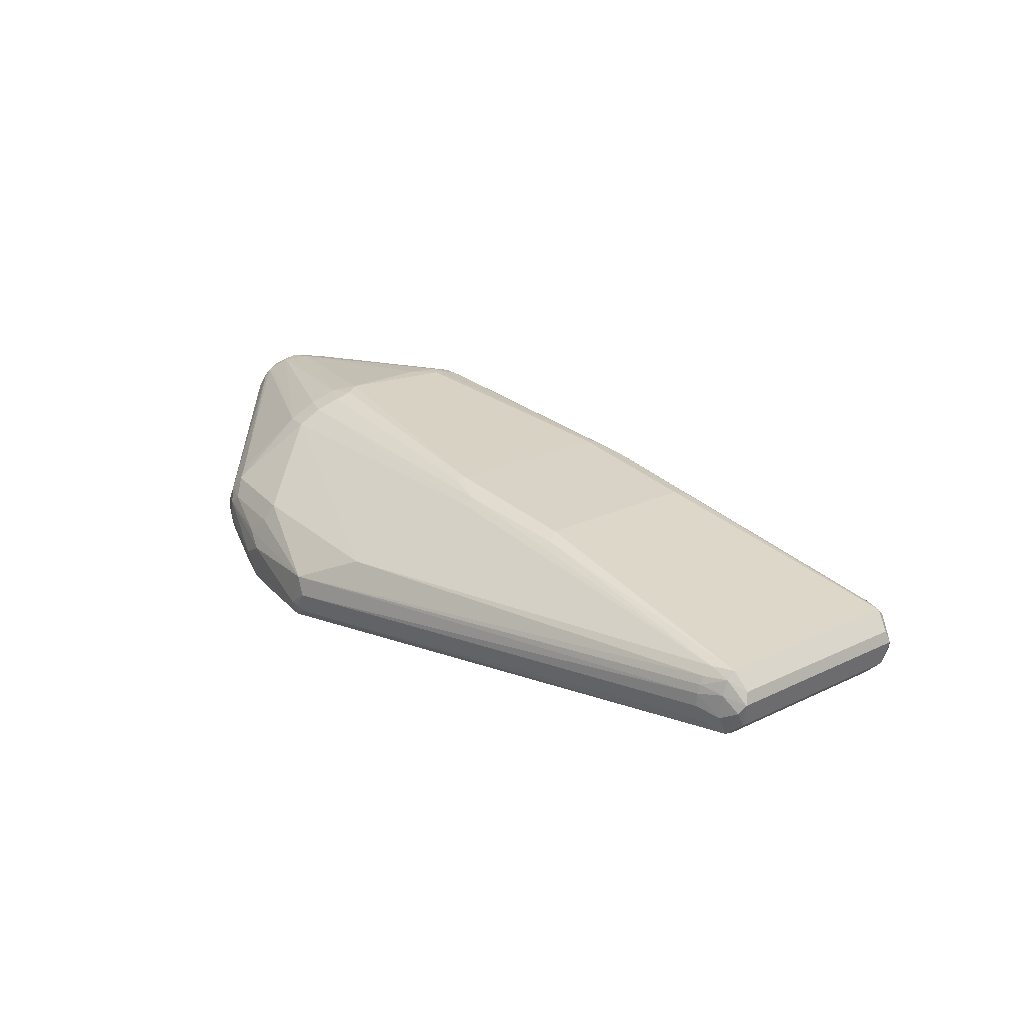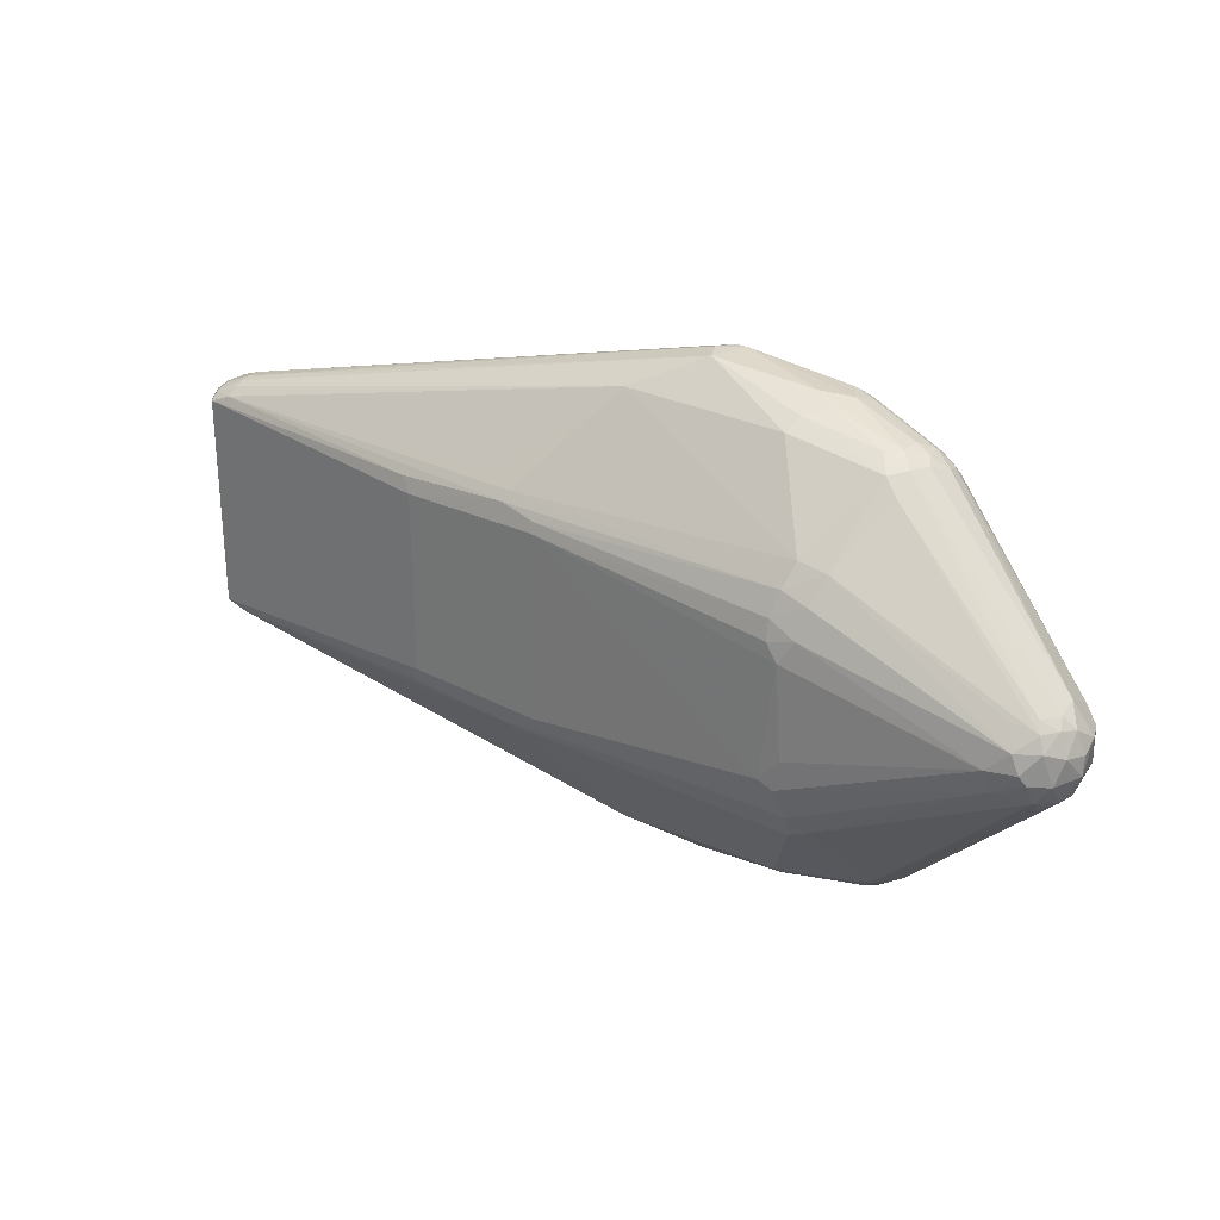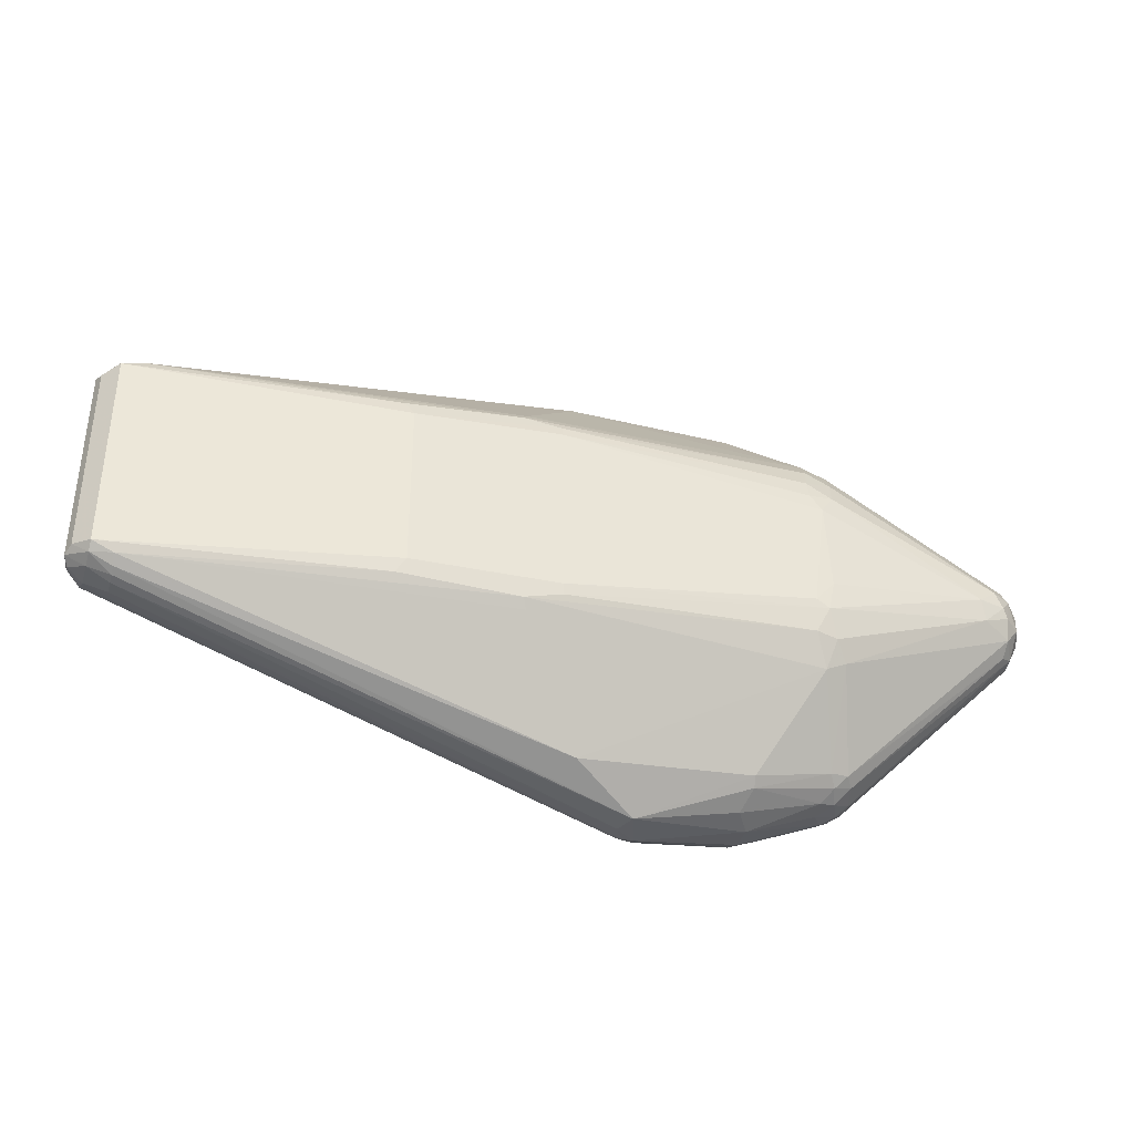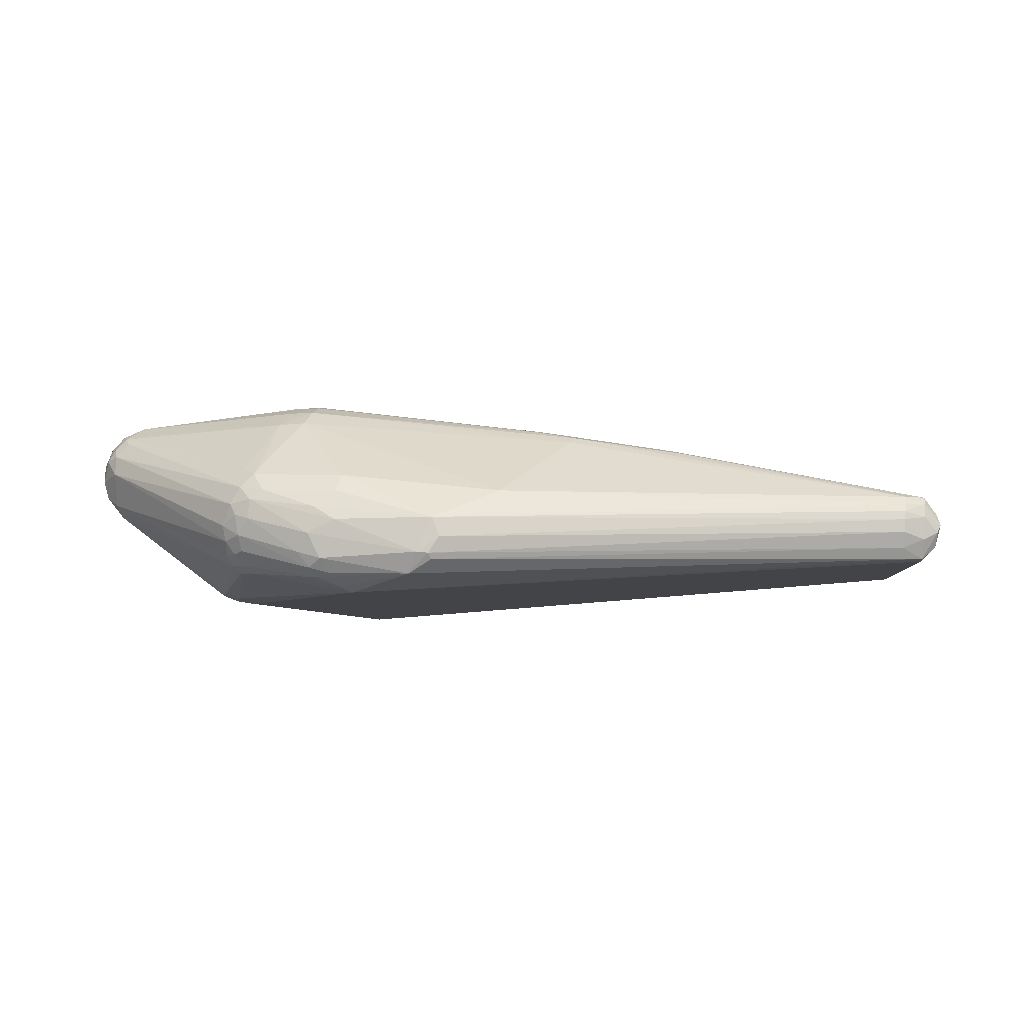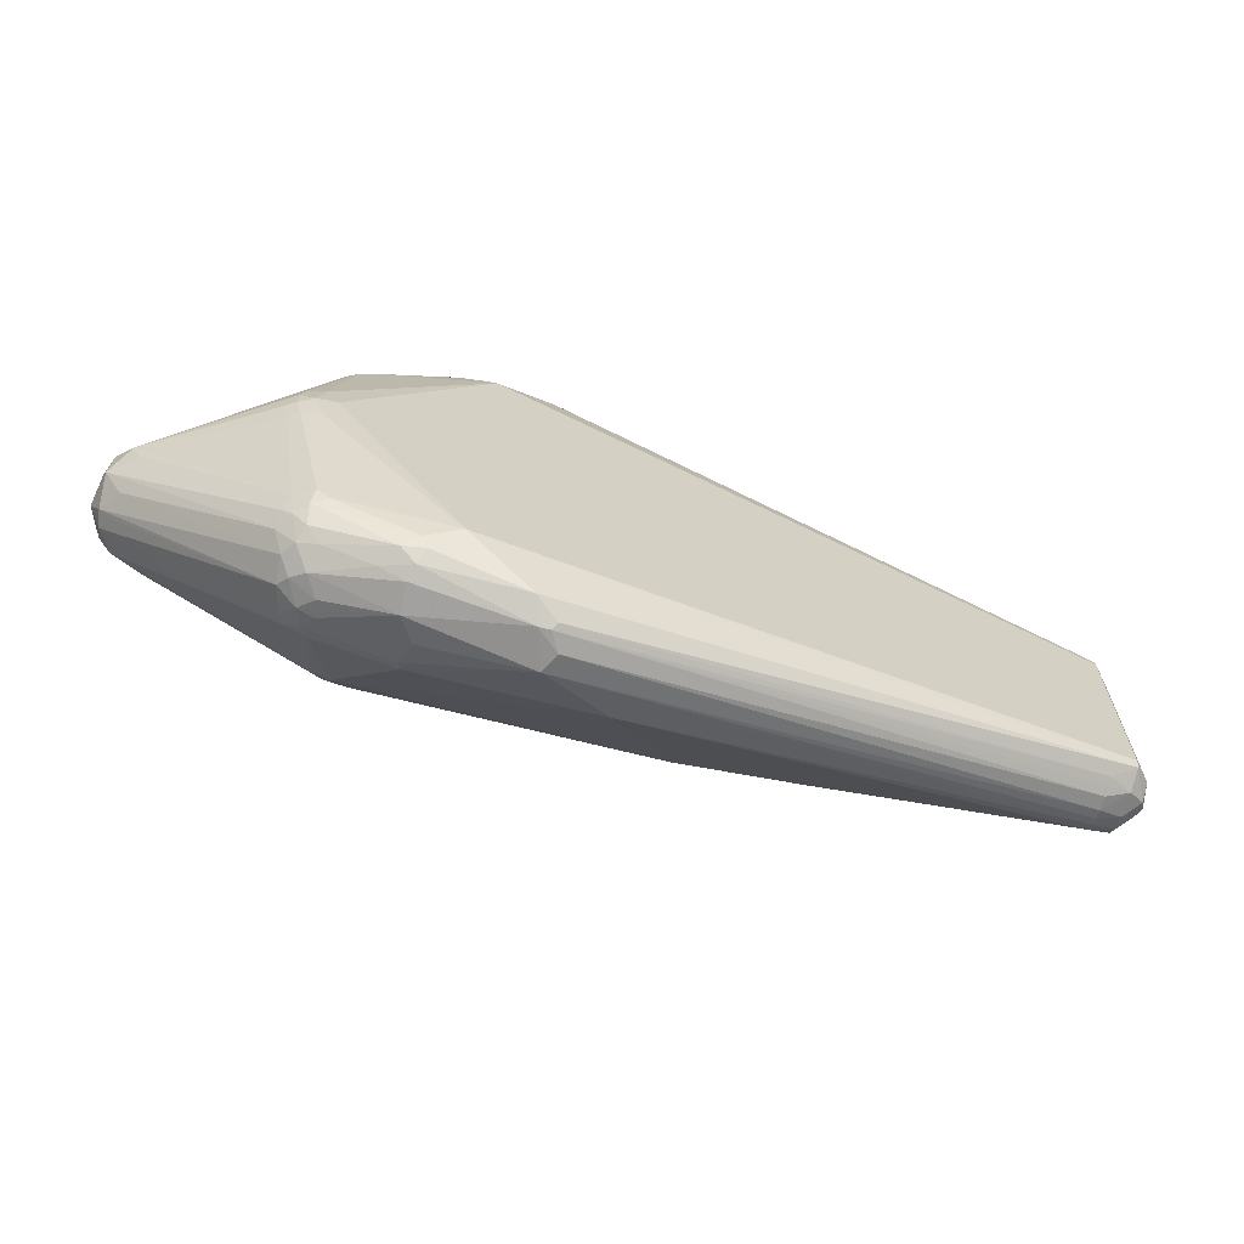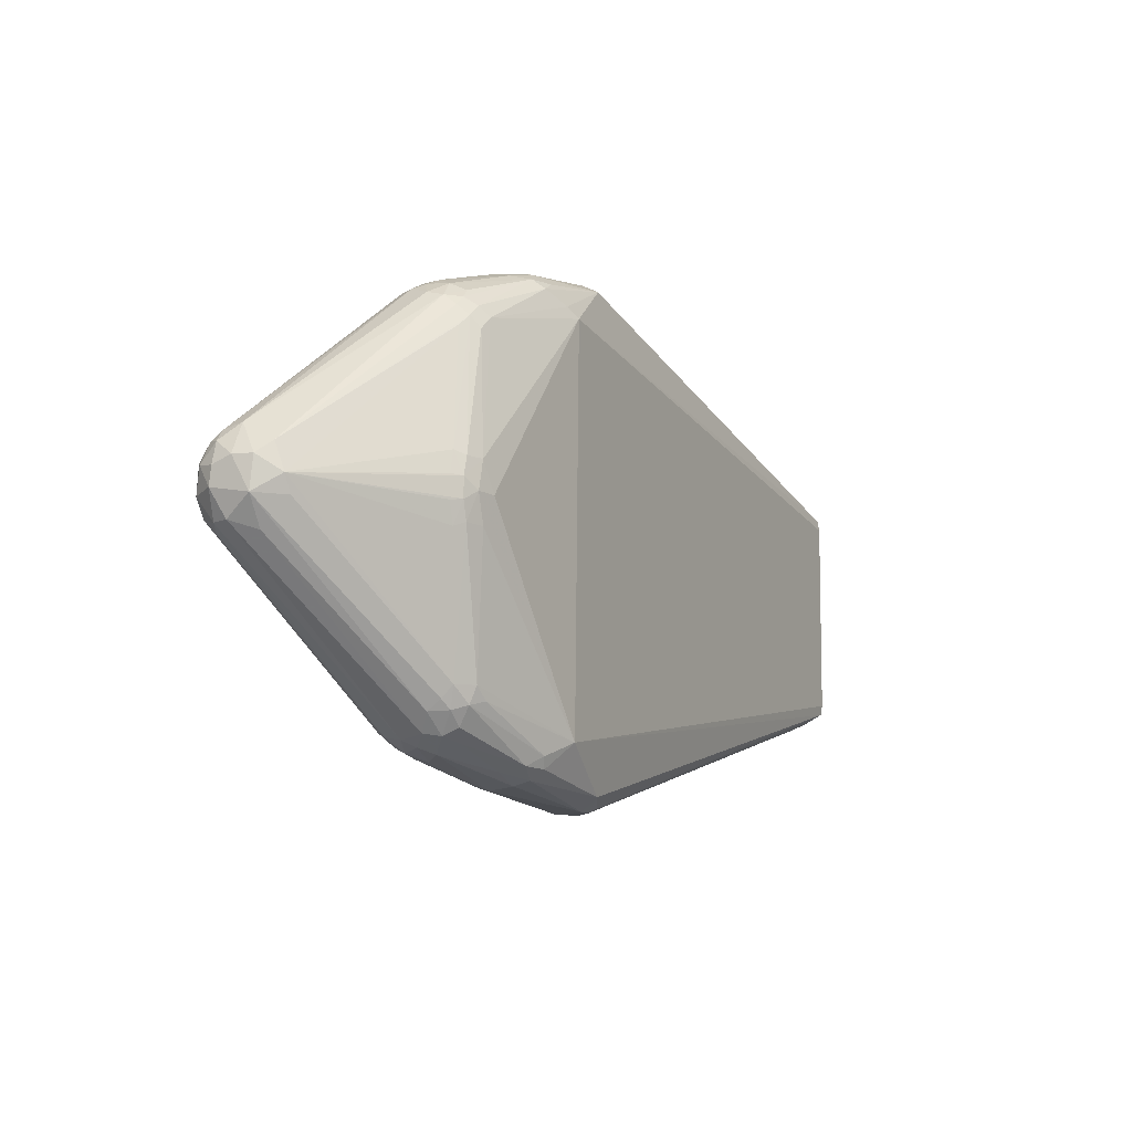
<metadata>
{"format":"obj","ext":"obj","renderer":"f3d","projection":"perspective","resolution":1024,"background":"white","views":[{"elev":21.1,"azim":-130.4,"up":"+Z"},{"elev":26.6,"azim":31.3,"up":"+Y"},{"elev":-38.9,"azim":-22.0,"up":"+Y"},{"elev":-7.8,"azim":-179.1,"up":"+Z"},{"elev":-66.7,"azim":160.0,"up":"+Y"},{"elev":-10.0,"azim":120.7,"up":"+Y"}]}
</metadata>
<code>
v 0.433 0.0193 0.04965
v 0.4337 0.01192 0.07019
v 0.4273 0.01913 0.02985
v 0.4284 -0.01448 0.03307
v 0.4337 -0.007322 0.07277
v 0.4231 -0.03476 0.06125
v 0.4132 0.03201 0.01907
v 0.4122 0.002661 0.008323
v 0.425 0.03499 0.07276
v 0.416 0.03754 0.08686
v 0.4043 -0.01563 0.007372
v 0.4086 -0.04371 0.03571
v 0.409 -0.0482 0.06071
v 0.4182 -0.03495 0.0792
v 0.4248 0.01511 0.09076
v 0.4033 0.03655 0.1002
v 0.4126 0.04722 0.07669
v 0.4126 0.05211 0.05455
v 0.4035 -0.04213 0.08737
v 0.4181 -0.009928 0.09955
v 0.409 0.02154 0.105
v 0.3997 -0.007665 0.1126
v 0.3987 0.04666 0.09267
v 0.4034 -0.02856 0.1023
v 0.3771 0.04402 0.1037
v 0.3934 0.002323 0.1166
v 0.3851 0.02119 0.1157
v 0.3695 -0.02077 0.1165
v 0.3633 0.001496 0.1216
v -0.2671 0.1103 0.06839
v -0.257 0.09491 0.07394
v -0.2658 -0.1104 0.06878
v -0.2559 -0.09485 0.07428
v 0.1886 0.0787 0.1294
v 0.1936 0.1077 0.1179
v 0.2022 0.1343 0.09935
v 0.1608 0.09373 0.127
v 0.161 0.07335 0.1316
v 0.1735 0.05562 0.1337
v 0.1728 0.1409 0.1003
v 0.1663 0.1181 0.1169
v 0.1833 -0.1023 0.1226
v 0.1979 -0.1204 0.1099
v 0.1602 -0.09907 0.1239
v 0.1723 -0.07279 0.1319
v 0.1787 -0.04032 0.133
v 0.1769 -0.1305 0.107
v 0.1578 -0.06505 0.1321
v -0.5228 0.1293 0.005664
v -0.5217 0.1333 -0.003013
v -0.5208 0.1354 -0.01272
v -0.5195 0.1352 -0.02734
v -0.5183 0.1285 -0.04515
v -0.543 0.1044 -0.05855
v -0.5254 0.1209 0.01534
v -0.5459 0.1253 -0.008951
v -0.5434 0.1257 -0.03504
v -0.5429 0.1152 -0.05665
v -0.548 0.1118 0.01555
v -0.5472 0.1201 0.006985
v -0.5611 0.1175 -0.02635
v -0.5596 0.1079 -0.04296
v -0.5629 0.1071 -0.003954
v -0.5663 0.1116 -0.0169
v -0.5212 -0.1339 0.006122
v -0.5201 -0.1379 -0.002542
v -0.5191 -0.14 -0.01224
v -0.5178 -0.1399 -0.02686
v -0.5167 -0.1332 -0.0447
v -0.5239 -0.1255 0.01576
v -0.5457 -0.125 0.007409
v -0.5443 -0.1303 -0.008519
v -0.5418 -0.1307 -0.0346
v -0.5415 -0.1203 -0.05624
v -0.5417 -0.1094 -0.05817
v -0.5467 -0.1166 0.01595
v -0.5649 -0.1168 -0.0165
v -0.5597 -0.1227 -0.02593
v -0.5583 -0.1131 -0.04257
v -0.5615 -0.1122 -0.003573
v -0.1041 0.09886 0.09637
v -0.1021 0.11 0.09392
v -0.1414 0.1182 0.08581
v -0.1364 0.128 0.07917
v -0.1703 0.1339 0.06789
v -0.103 -0.09688 0.0967
v -0.1008 -0.108 0.09429
v -0.14 -0.1167 0.08621
v -0.1348 -0.1265 0.07961
v 0.249 0.0006042 -0.09793
v 0.2613 0.03171 -0.09373
v 0.2695 0.001347 -0.09464
v 0.2598 -0.02864 -0.09338
v 0.2789 0.03235 -0.08813
v 0.2844 0.01279 -0.08866
v 0.2843 -0.007923 -0.08861
v 0.2788 -0.0274 -0.08797
v 0.2883 0.03662 -0.08027
v 0.2944 0.01426 -0.08076
v 0.2943 -0.009436 -0.0807
v 0.2881 -0.0317 -0.08009
v 0.04572 -0.2534 -0.08493
v 0.02072 -0.2624 -0.07004
v 0.02408 -0.2664 -0.06353
v 0.03623 -0.2662 -0.06239
v 0.01193 -0.2677 -0.04561
v 0.01979 -0.2667 -0.02427
v -0.05365 -0.2344 0.009374
v 0.04272 0.244 -0.08579
v 0.03307 0.2567 -0.0633
v 0.0176 0.2527 -0.07094
v 0.02092 0.2567 -0.06444
v 0.008746 0.258 -0.04652
v 0.01663 0.2571 -0.02518
v -0.05642 0.2241 0.008577
v 0.1446 -0.2513 -0.02681
v 0.1486 -0.2485 -0.05614
v 0.1749 -0.2372 -0.05659
v 0.1267 -0.2466 -0.003131
v 0.1457 -0.2437 -0.0718
v 0.1629 -0.2319 -0.07807
v 0.1413 -0.2337 -0.08465
v 0.1483 -0.2224 -0.08884
v 0.1311 -0.2323 0.02301
v 0.1282 -0.2241 0.03262
v 0.1145 -0.2077 -0.1012
v 0.1544 0.2399 -0.04023
v 0.1488 0.2369 -0.01025
v 0.1249 0.2453 -0.02566
v 0.1667 0.2314 -0.06016
v 0.1407 0.2382 -0.06793
v 0.1534 0.2286 -0.07747
v 0.1294 0.2289 -0.0837
v 0.1452 0.2199 -0.08749
v 0.1255 0.232 0.008082
v 0.119 0.2218 0.02658
v 0.1207 0.2074 -0.09689
v 0.108 0.1975 -0.1022
v 0.2492 -0.2117 -0.0004819
v 0.2412 -0.2183 -0.01304
v 0.2536 -0.2074 -0.02627
v 0.2135 -0.2291 -0.006517
v 0.2283 -0.2242 -0.02499
v 0.2449 -0.2097 -0.04179
v 0.2651 -0.1895 -0.03911
v 0.2405 -0.207 0.02395
v 0.2276 -0.2214 0.009719
v 0.226 -0.2157 -0.04963
v 0.2407 -0.2024 -0.05725
v 0.2545 -0.1884 -0.05716
v 0.2637 -0.179 -0.05313
v 0.2309 -0.2023 0.03703
v 0.2191 -0.2145 0.02782
v 0.2106 -0.2249 0.01197
v 0.2441 -0.1837 -0.06984
v 0.2604 -0.1664 -0.06379
v 0.2102 -0.2057 0.03991
v 0.2286 -0.1794 -0.07744
v 0.242 -0.1662 -0.0764
v 0.2454 0.2064 -0.003539
v 0.2393 0.2109 -0.01596
v 0.255 0.1973 -0.02685
v 0.2224 0.2177 0.0006867
v 0.2238 0.2182 -0.02119
v 0.2358 0.2087 -0.03879
v 0.2525 0.1929 -0.04367
v 0.2347 0.2071 0.0155
v 0.2079 0.2178 0.01121
v 0.2325 0.2003 -0.05605
v 0.2424 0.1911 -0.05858
v 0.2523 0.1816 -0.05779
v 0.2338 0.1899 0.03821
v 0.2199 0.2043 0.03052
v 0.235 0.1827 -0.07028
v 0.2471 0.171 -0.06932
v 0.2585 0.1596 -0.06434
v 0.2131 0.1925 0.04329
v 0.2265 0.1722 -0.07804
v 0.24 0.1591 -0.07696
f 114 115 136
f 136 115 40
f 88 108 47
f 54 62 58
f 138 54 58
f 138 58 109
f 109 137 138
f 102 74 126
f 126 74 75
f 75 54 138
f 138 126 75
f 75 62 54
f 77 63 64
f 112 52 113
f 133 109 131
f 112 113 110
f 110 113 114
f 127 131 110
f 110 109 112
f 110 131 109
f 166 169 165
f 108 88 89
f 44 45 87
f 87 88 44
f 44 88 47
f 53 52 112
f 60 56 64
f 64 63 60
f 60 63 59
f 64 56 61
f 61 62 64
f 61 58 62
f 56 60 50
f 112 109 111
f 111 109 58
f 111 53 112
f 58 53 111
f 106 107 67
f 67 68 106
f 74 102 103
f 103 69 74
f 64 62 79
f 79 77 64
f 62 75 79
f 79 75 74
f 74 69 73
f 68 67 73
f 135 114 136
f 136 173 135
f 168 135 173
f 129 110 114
f 127 110 129
f 133 131 132
f 165 169 132
f 162 160 18
f 18 166 162
f 162 166 165
f 101 8 156
f 138 137 178
f 178 91 138
f 179 91 178
f 43 152 24
f 24 152 19
f 19 14 24
f 28 43 24
f 41 82 37
f 41 36 40
f 84 40 115
f 84 41 40
f 59 31 30
f 80 77 71
f 71 76 80
f 63 77 80
f 59 63 80
f 80 76 59
f 70 89 88
f 108 89 70
f 70 76 71
f 87 45 86
f 45 48 86
f 52 53 57
f 57 53 58
f 58 61 57
f 57 61 56
f 49 50 60
f 115 114 49
f 114 50 49
f 56 50 51
f 52 57 51
f 51 57 56
f 51 113 52
f 114 113 51
f 51 50 114
f 65 107 108
f 65 70 71
f 108 70 65
f 78 79 74
f 74 73 78
f 77 79 78
f 69 103 104
f 104 73 69
f 68 73 104
f 106 68 104
f 104 103 102
f 156 8 11
f 114 135 128
f 128 129 114
f 135 168 128
f 165 164 161
f 161 162 165
f 160 162 161
f 130 131 127
f 127 164 130
f 130 164 165
f 165 132 130
f 130 132 131
f 160 161 163
f 163 161 164
f 163 128 168
f 163 164 127
f 127 129 163
f 129 128 163
f 177 36 173
f 40 36 177
f 177 173 136
f 136 40 177
f 173 36 172
f 16 10 23
f 23 172 16
f 16 172 36
f 160 163 167
f 167 168 173
f 167 163 168
f 173 172 167
f 167 172 23
f 169 166 170
f 166 171 170
f 170 132 169
f 138 91 90
f 90 126 138
f 134 178 137
f 133 132 134
f 134 109 133
f 137 109 134
f 108 107 125
f 47 108 125
f 121 123 155
f 155 149 121
f 159 156 155
f 122 123 121
f 122 102 126
f 126 123 122
f 42 44 47
f 47 43 42
f 45 44 42
f 42 28 45
f 43 28 42
f 147 153 154
f 147 140 139
f 22 28 24
f 35 34 27
f 27 36 35
f 36 41 35
f 37 34 35
f 35 41 37
f 82 41 83
f 41 84 83
f 31 82 83
f 83 30 31
f 32 70 88
f 76 70 32
f 46 48 45
f 46 39 48
f 27 34 29
f 34 39 29
f 39 46 29
f 45 28 29
f 29 46 45
f 37 82 81
f 81 82 31
f 81 86 48
f 48 39 81
f 85 84 115
f 66 67 107
f 107 65 66
f 66 65 71
f 142 140 147
f 71 77 72
f 77 78 72
f 72 66 71
f 67 66 72
f 72 73 67
f 72 78 73
f 8 3 4
f 4 11 8
f 7 166 18
f 18 3 7
f 7 171 166
f 176 175 7
f 7 175 171
f 7 8 176
f 7 3 8
f 25 36 27
f 27 16 25
f 25 16 36
f 1 3 18
f 18 9 1
f 1 9 2
f 1 4 3
f 2 5 1
f 5 4 1
f 23 10 17
f 17 167 23
f 160 167 17
f 18 160 17
f 17 9 18
f 10 9 17
f 174 170 171
f 171 175 174
f 132 170 174
f 174 134 132
f 178 134 174
f 179 178 174
f 174 175 179
f 176 8 98
f 8 99 98
f 98 175 176
f 119 154 124
f 124 154 153
f 107 119 124
f 124 125 107
f 47 125 157
f 157 43 47
f 152 43 157
f 157 153 152
f 157 124 153
f 125 124 157
f 159 155 158
f 158 155 123
f 158 126 159
f 158 123 126
f 150 155 156
f 149 155 150
f 145 144 150
f 150 144 149
f 6 5 14
f 6 4 5
f 141 139 140
f 141 144 145
f 141 6 139
f 146 19 152
f 147 139 146
f 14 19 146
f 146 139 14
f 146 153 147
f 152 153 146
f 21 16 27
f 10 16 21
f 59 30 55
f 30 83 55
f 55 83 84
f 55 60 59
f 55 49 60
f 84 85 55
f 115 49 55
f 55 85 115
f 87 86 33
f 33 88 87
f 33 32 88
f 76 32 33
f 33 81 31
f 86 81 33
f 33 31 59
f 59 76 33
f 27 29 26
f 26 21 27
f 22 21 26
f 28 22 26
f 26 29 28
f 37 81 38
f 38 81 39
f 38 34 37
f 38 39 34
f 97 96 101
f 97 156 159
f 97 101 156
f 8 101 100
f 100 96 8
f 101 96 100
f 95 98 99
f 95 99 8
f 8 96 95
f 151 4 145
f 145 150 151
f 151 150 156
f 156 11 151
f 11 4 151
f 14 139 13
f 13 6 14
f 139 6 13
f 145 4 12
f 4 6 12
f 12 141 145
f 6 141 12
f 120 122 121
f 102 122 120
f 143 141 140
f 144 141 143
f 140 142 143
f 116 154 119
f 116 119 107
f 116 143 142
f 117 143 116
f 147 154 116
f 116 142 147
f 10 21 15
f 2 9 15
f 15 9 10
f 15 5 2
f 159 126 93
f 93 97 159
f 92 90 91
f 91 95 92
f 92 95 96
f 126 90 92
f 92 93 126
f 96 97 92
f 97 93 92
f 98 95 94
f 179 175 94
f 175 98 94
f 94 91 179
f 94 95 91
f 105 120 117
f 117 116 105
f 105 104 102
f 102 120 105
f 105 116 107
f 105 107 106
f 106 104 105
f 117 120 118
f 118 143 117
f 5 15 20
f 24 14 20
f 14 5 20
f 20 22 24
f 20 21 22
f 20 15 21
f 144 143 148
f 143 118 148
f 121 149 148
f 149 144 148
f 148 120 121
f 148 118 120

</code>
